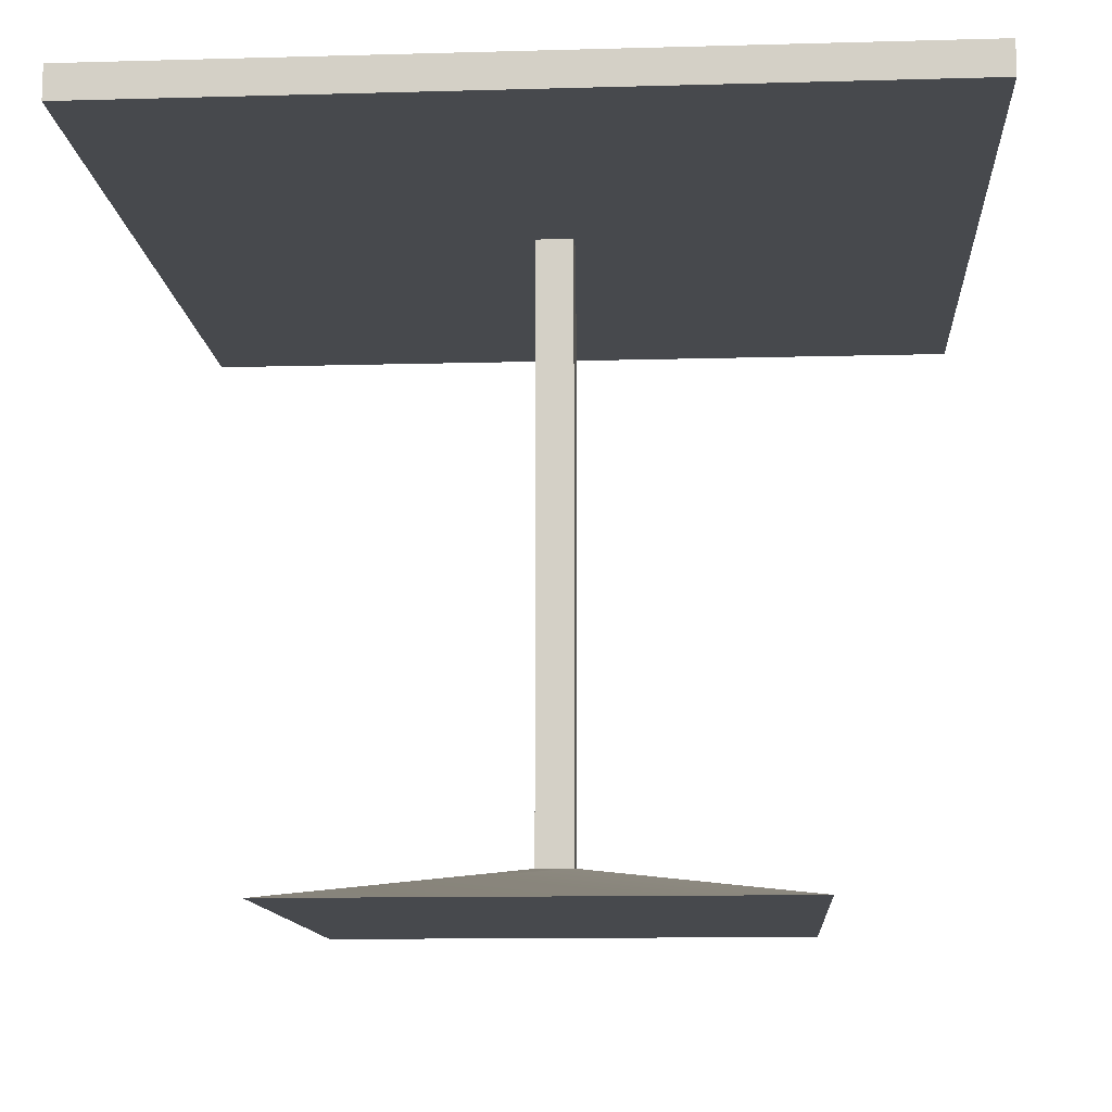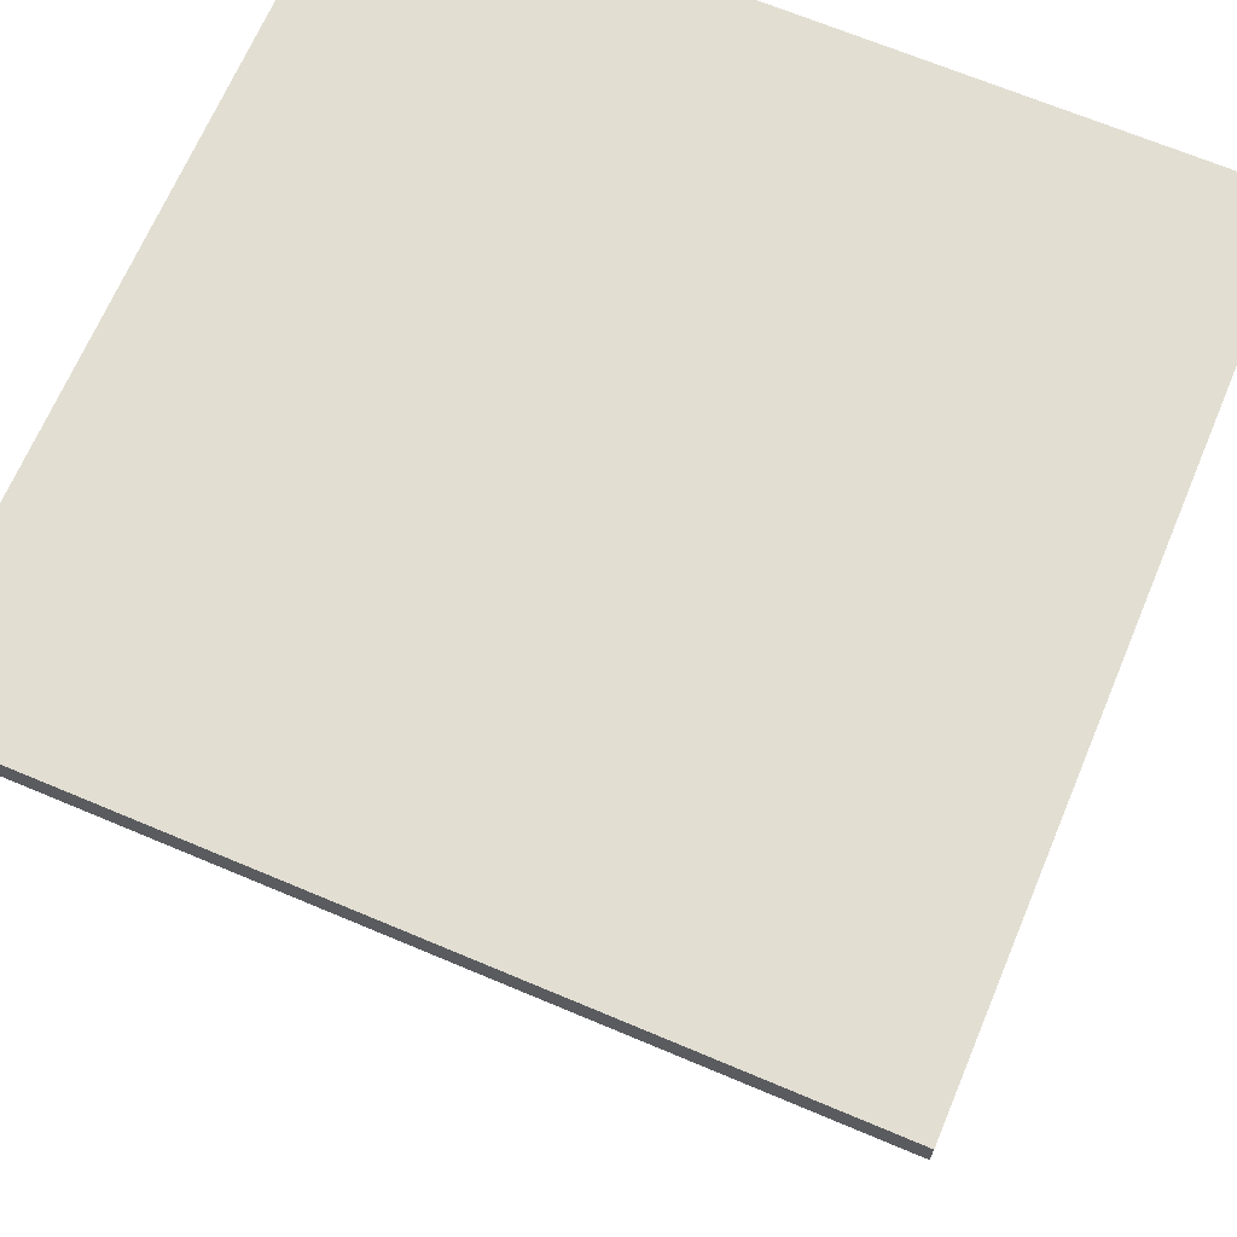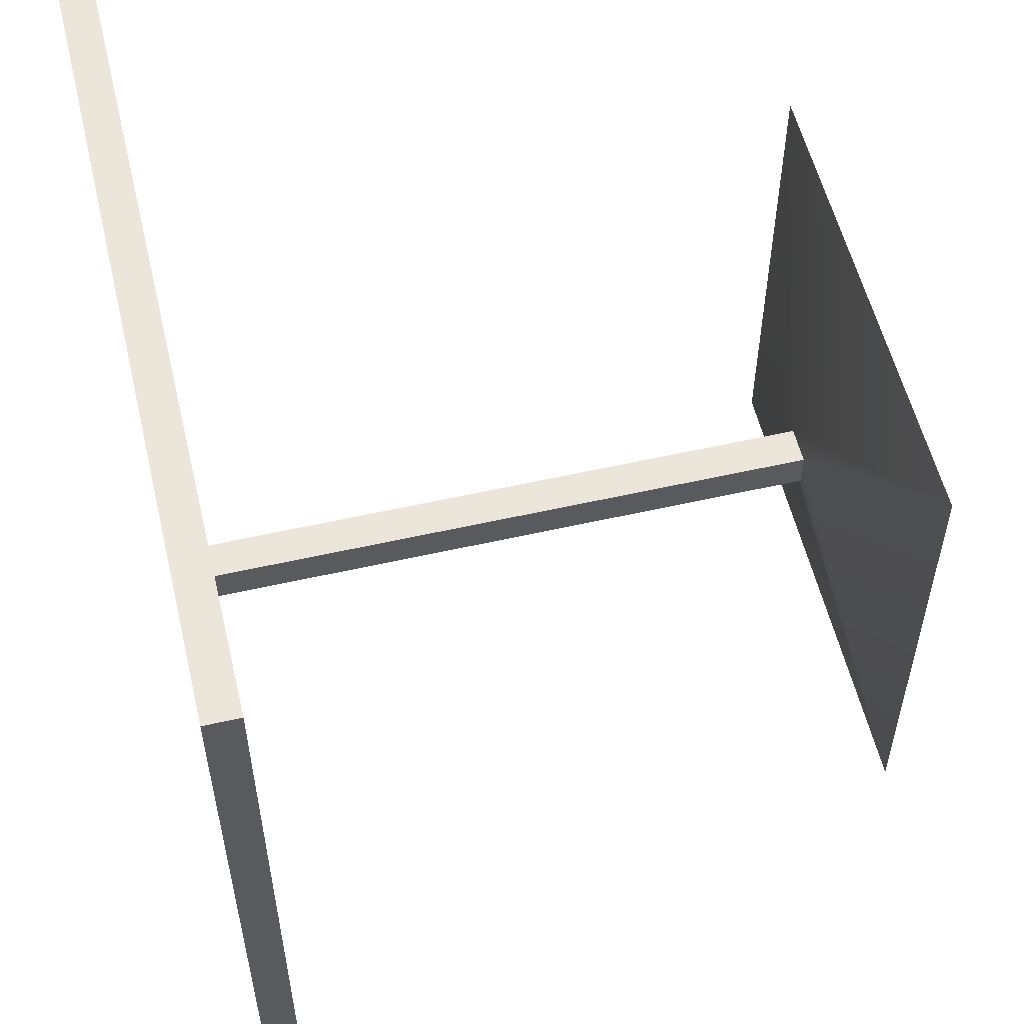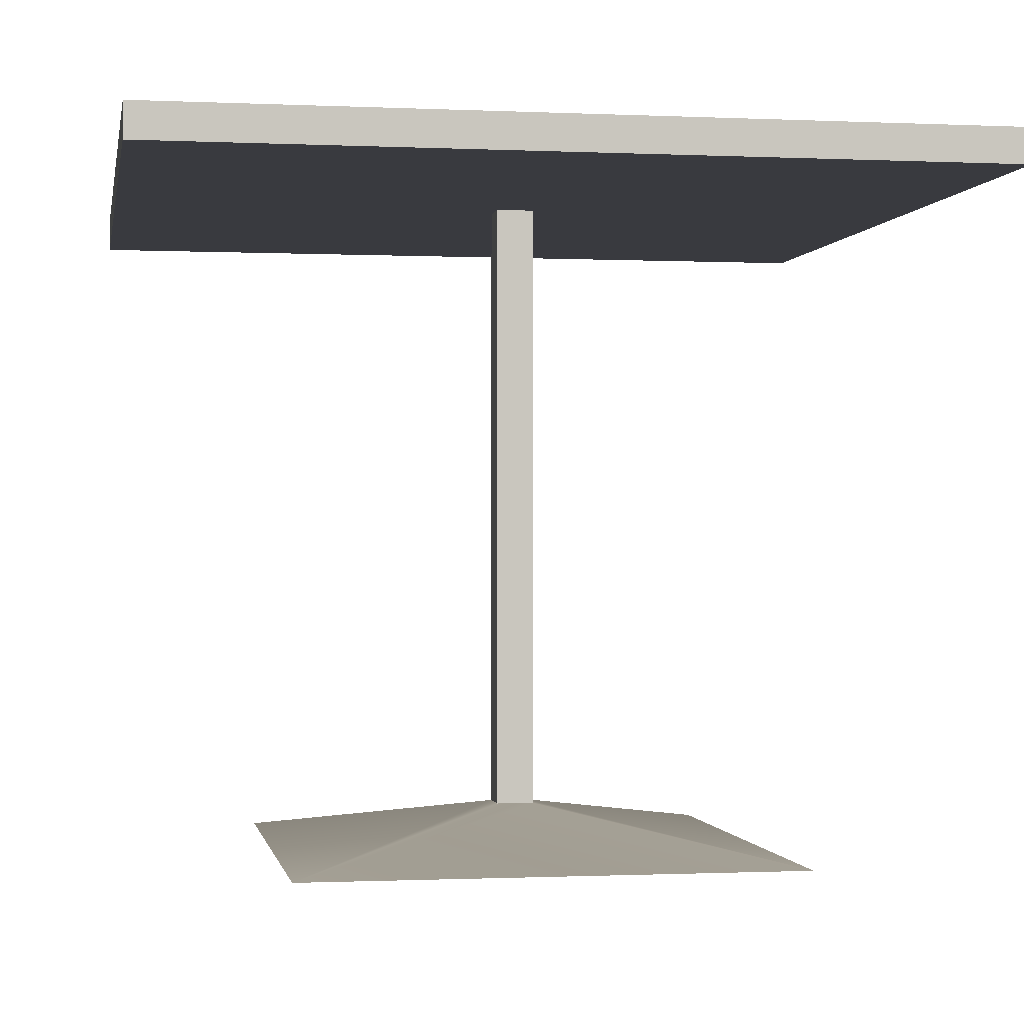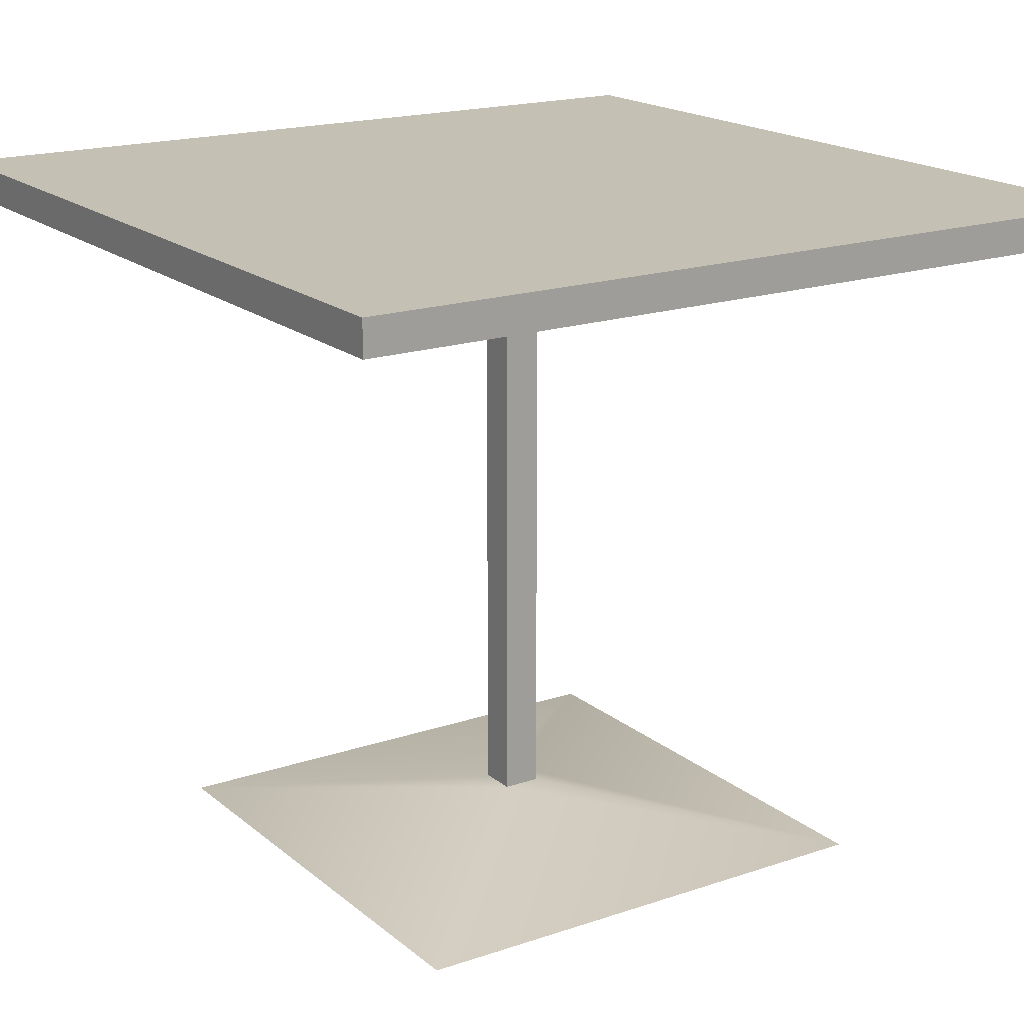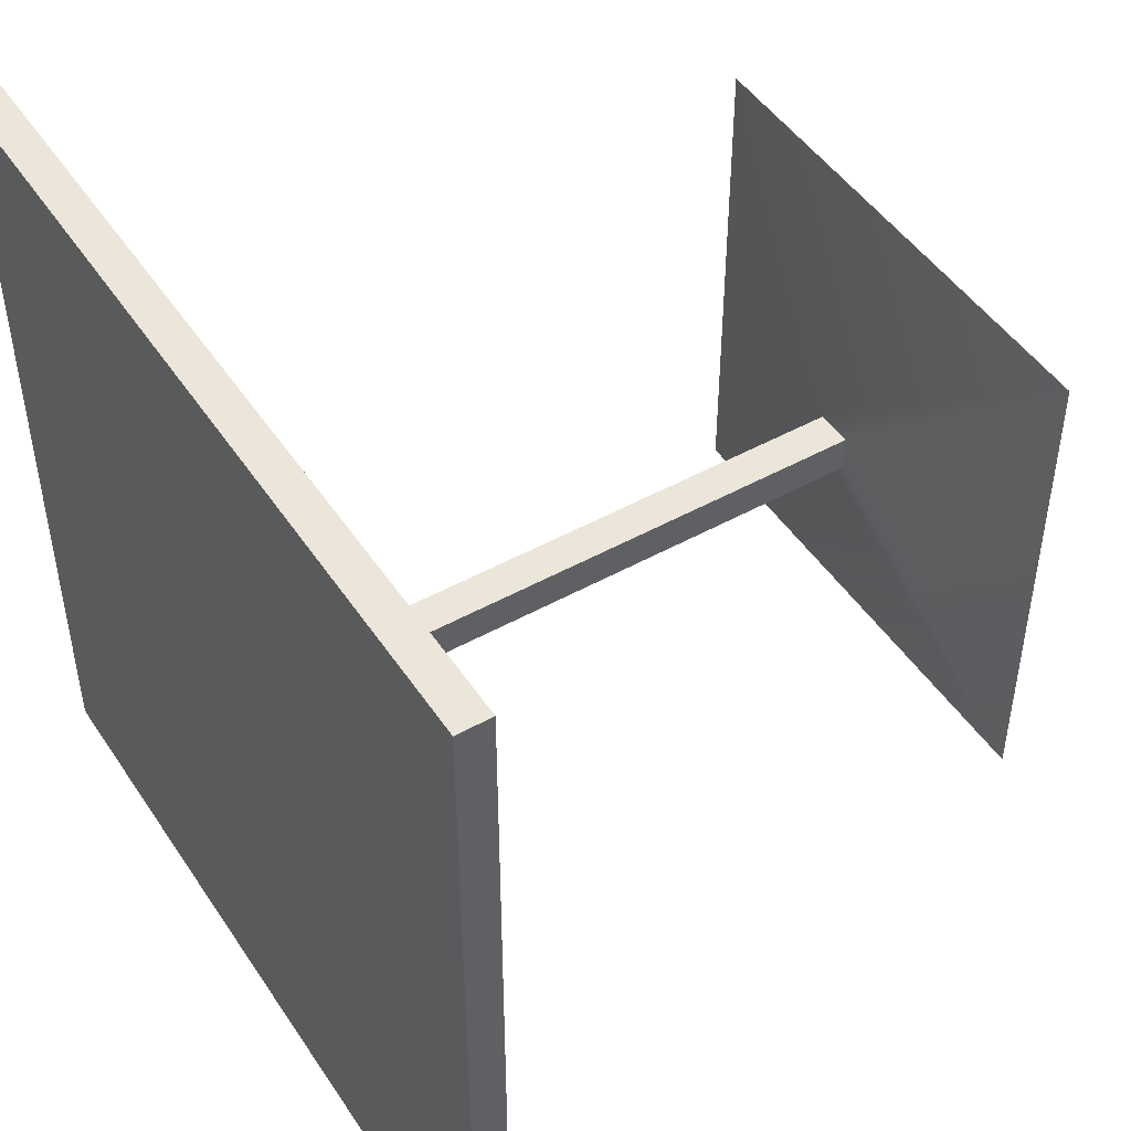
<metadata>
{"format":"obj","ext":"obj","renderer":"f3d","projection":"perspective","resolution":1024,"background":"white","views":[{"elev":-12.0,"azim":93.8,"up":"+Z"},{"elev":67.9,"azim":112.9,"up":"+Z"},{"elev":55.9,"azim":76.6,"up":"+Y"},{"elev":-0.7,"azim":80.1,"up":"+Z"},{"elev":18.2,"azim":-33.3,"up":"+Z"},{"elev":47.7,"azim":58.0,"up":"+Y"}]}
</metadata>
<code>
o cafe_table
v 0.02078 0.02078 0.0508
v 0.02078 -0.02078 0.7366
v 0.02078 -0.02078 0.0508
v 0.02078 0.02078 0.7366
v 0.02078 0.02078 0.7366
v 0.02078 0.02078 0.0508
v 0.02078 -0.02078 0.7366
v 0.02078 -0.02078 0.0508
v 0.2794 -0.2794 0
v 0.02078 0.02078 0.0508
v 0.02078 -0.02078 0.0508
v 0.2794 0.2794 0
v 0.2794 0.2794 0
v 0.2794 -0.2794 0
v 0.02078 0.02078 0.0508
v 0.02078 -0.02078 0.0508
v -0.02078 0.02078 0.7366
v 0.02078 0.02078 0.0508
v -0.02078 0.02078 0.0508
v 0.02078 0.02078 0.7366
v 0.02078 0.02078 0.7366
v -0.02078 0.02078 0.7366
v 0.02078 0.02078 0.0508
v -0.02078 0.02078 0.0508
v 0.02078 -0.02078 0.7366
v -0.02078 0.02078 0.7366
v -0.02078 -0.02078 0.7366
v 0.02078 0.02078 0.7366
v 0.02078 0.02078 0.7366
v 0.02078 -0.02078 0.7366
v -0.02078 0.02078 0.7366
v -0.02078 -0.02078 0.7366
v 0.02078 -0.02078 0.7366
v -0.02078 -0.02078 0.0508
v 0.02078 -0.02078 0.0508
v -0.02078 -0.02078 0.7366
v -0.02078 -0.02078 0.7366
v 0.02078 -0.02078 0.7366
v -0.02078 -0.02078 0.0508
v 0.02078 -0.02078 0.0508
v 0.2794 0.2794 0
v 0.2794 -0.2794 0
v 0 0 0
v 0 0 0
v 0.2794 -0.2794 0
v 0.2794 0.2794 0
v -0.02078 0.02078 0.0508
v -0.2794 0.2794 0
v -0.02078 0.02078 0.0508
v -0.2794 0.2794 0
v -0.02078 -0.02078 0.0508
v -0.2794 -0.2794 0
v -0.02078 -0.02078 0.0508
v -0.2794 -0.2794 0
v -0.02078 0.02078 0.7366
v -0.02078 -0.02078 0.0508
v -0.02078 -0.02078 0.7366
v -0.02078 0.02078 0.0508
v -0.02078 0.02078 0.0508
v -0.02078 0.02078 0.7366
v -0.02078 -0.02078 0.0508
v -0.02078 -0.02078 0.7366
v 0.2794 -0.2794 0
v -0.2794 -0.2794 0
v 0 0 0
v 0 0 0
v -0.2794 -0.2794 0
v 0.2794 -0.2794 0
v 0.2794 0.2794 0
v 0 0 0
v -0.2794 0.2794 0
v -0.2794 0.2794 0
v 0 0 0
v 0.2794 0.2794 0
v 0 0 0
v -0.2794 -0.2794 0
v -0.2794 0.2794 0
v -0.2794 0.2794 0
v -0.2794 -0.2794 0
v 0 0 0
v 0.4572 0.4572 0.7366
v 0.4572 -0.4572 0.7747
v 0.4572 -0.4572 0.7366
v 0.4572 0.4572 0.7747
v 0.4572 0.4572 0.7747
v 0.4572 0.4572 0.7366
v 0.4572 -0.4572 0.7747
v 0.4572 -0.4572 0.7366
v -0.4572 0.4572 0.7747
v 0.4572 0.4572 0.7366
v -0.4572 0.4572 0.7366
v 0.4572 0.4572 0.7747
v 0.4572 0.4572 0.7747
v -0.4572 0.4572 0.7747
v 0.4572 0.4572 0.7366
v -0.4572 0.4572 0.7366
v 0.4572 -0.4572 0.7747
v -0.4572 -0.4572 0.7366
v 0.4572 -0.4572 0.7366
v -0.4572 -0.4572 0.7747
v -0.4572 -0.4572 0.7747
v 0.4572 -0.4572 0.7747
v -0.4572 -0.4572 0.7366
v 0.4572 -0.4572 0.7366
v -0.4572 0.4572 0.7747
v -0.4572 -0.4572 0.7366
v -0.4572 -0.4572 0.7747
v -0.4572 0.4572 0.7366
v -0.4572 0.4572 0.7366
v -0.4572 0.4572 0.7747
v -0.4572 -0.4572 0.7366
v -0.4572 -0.4572 0.7747
v 0.4572 -0.4572 0.7747
v -0.4572 0.4572 0.7747
v -0.4572 -0.4572 0.7747
v 0.4572 0.4572 0.7747
v 0.4572 0.4572 0.7747
v 0.4572 -0.4572 0.7747
v -0.4572 0.4572 0.7747
v -0.4572 -0.4572 0.7747
v 0.4572 0.4572 0.7366
v -0.4572 -0.4572 0.7366
v -0.4572 0.4572 0.7366
v 0.4572 -0.4572 0.7366
v 0.4572 -0.4572 0.7366
v 0.4572 0.4572 0.7366
v -0.4572 -0.4572 0.7366
v -0.4572 0.4572 0.7366
f 1 2 3
f 2 1 4
f 5 6 7
f 8 7 6
f 9 10 11
f 10 9 12
f 13 14 15
f 16 15 14
f 17 18 19
f 18 17 20
f 21 22 23
f 24 23 22
f 25 26 27
f 26 25 28
f 29 30 31
f 32 31 30
f 33 34 35
f 34 33 36
f 37 38 39
f 40 39 38
f 41 42 43
f 44 45 46
f 47 12 48
f 12 47 10
f 15 49 13
f 50 13 49
f 9 51 52
f 51 9 11
f 16 14 53
f 54 53 14
f 55 56 57
f 56 55 58
f 59 60 61
f 62 61 60
f 63 64 65
f 66 67 68
f 69 70 71
f 72 73 74
f 51 48 52
f 48 51 47
f 49 53 50
f 54 50 53
f 75 76 77
f 78 79 80
f 85 86 87
f 88 87 86
f 93 94 95
f 96 95 94
f 101 102 103
f 104 103 102
f 109 110 111
f 112 111 110
f 113 114 115
f 114 113 116
f 117 118 119
f 120 119 118
f 121 122 123
f 122 121 124
f 125 126 127
f 128 127 126
f 81 82 83
f 82 81 84
f 89 90 91
f 90 89 92
f 97 98 99
f 98 97 100
f 105 106 107
f 106 105 108

</code>
